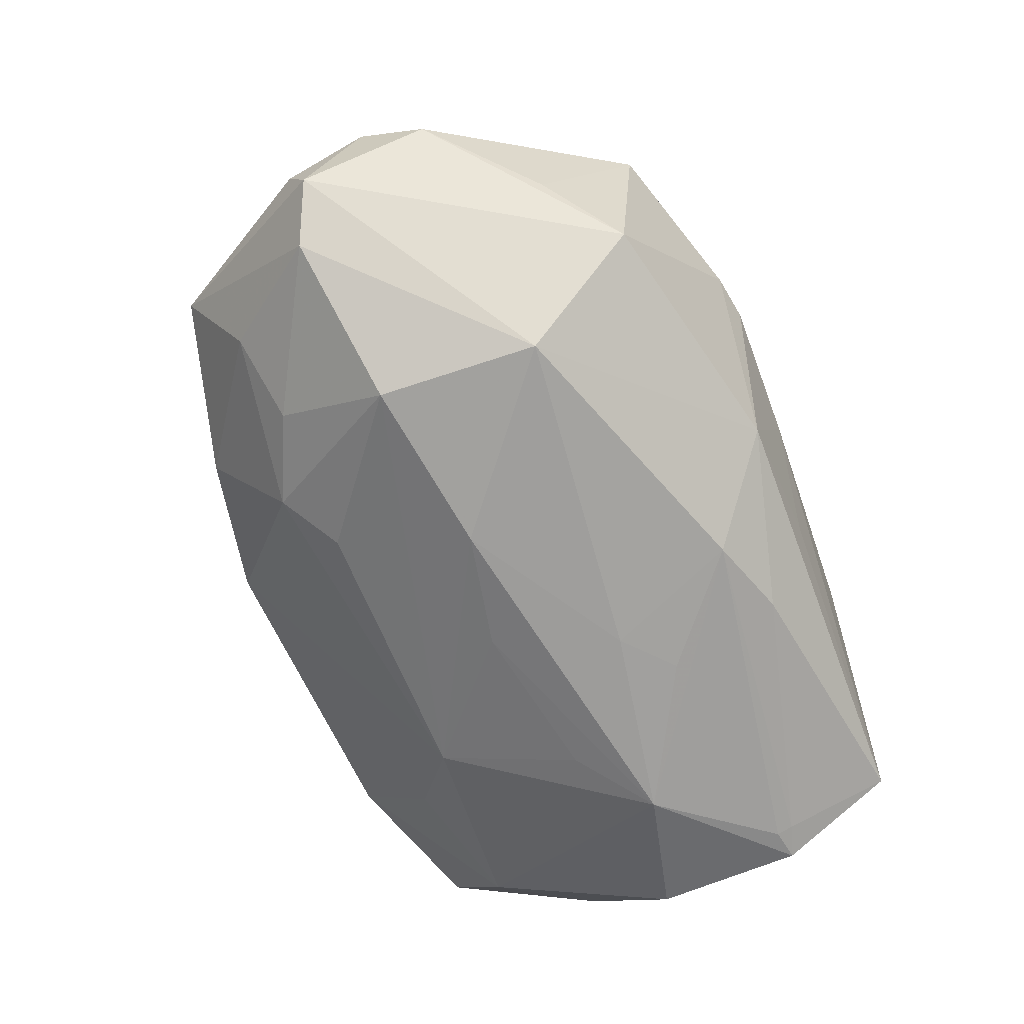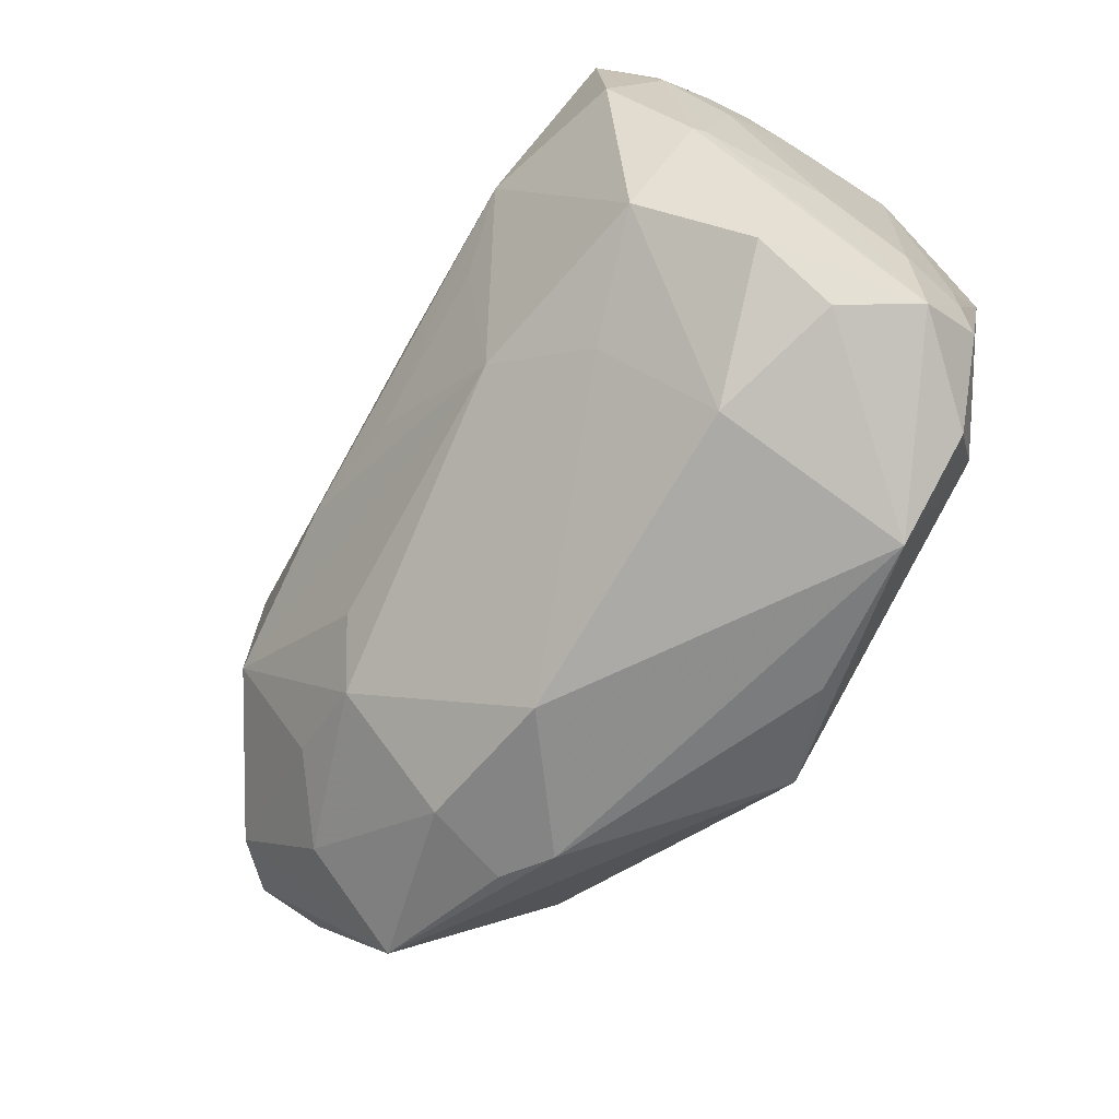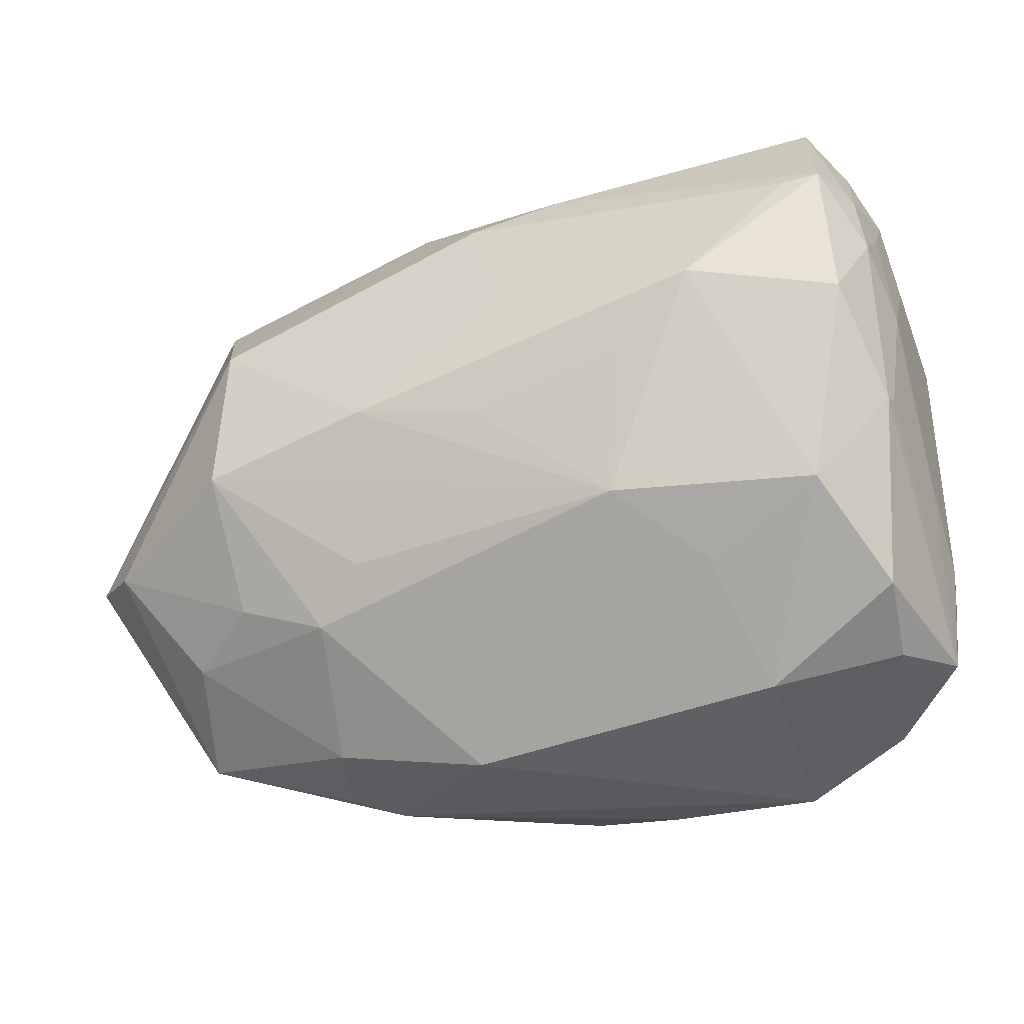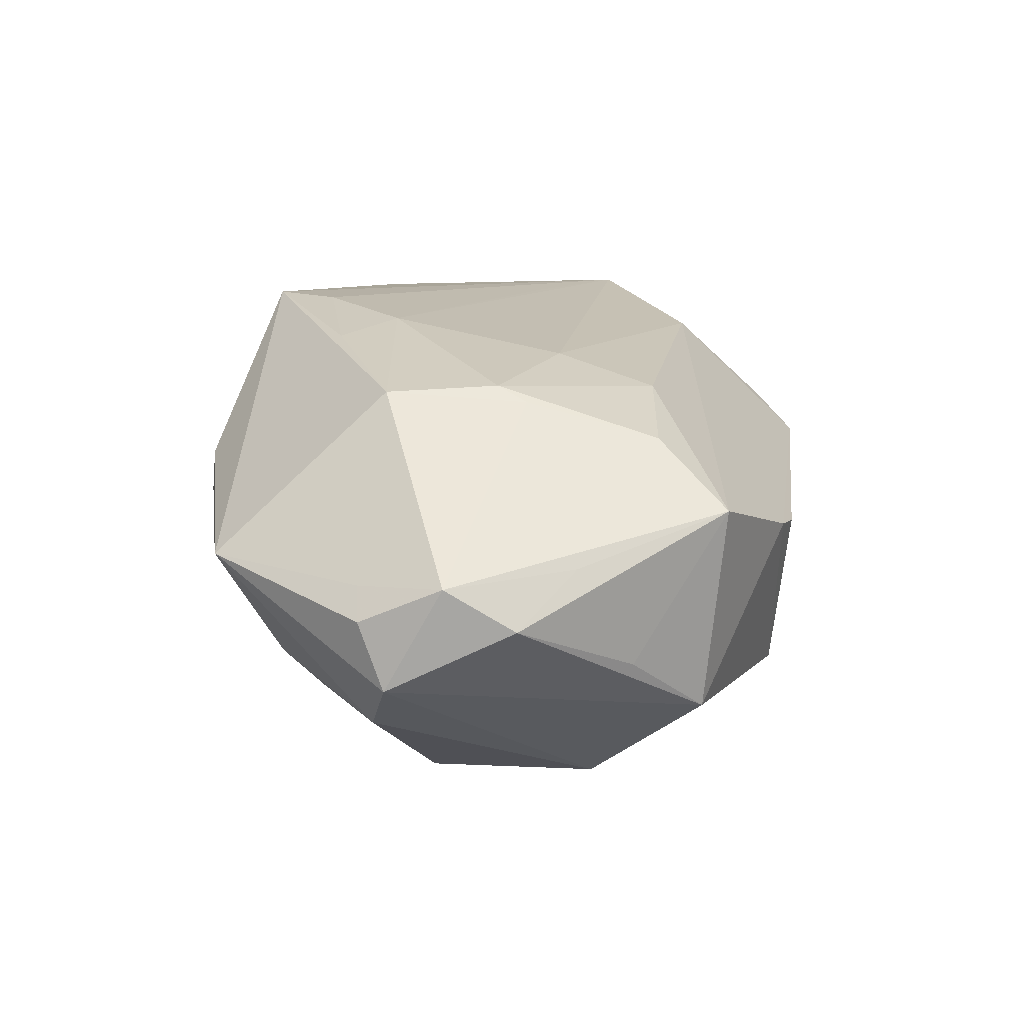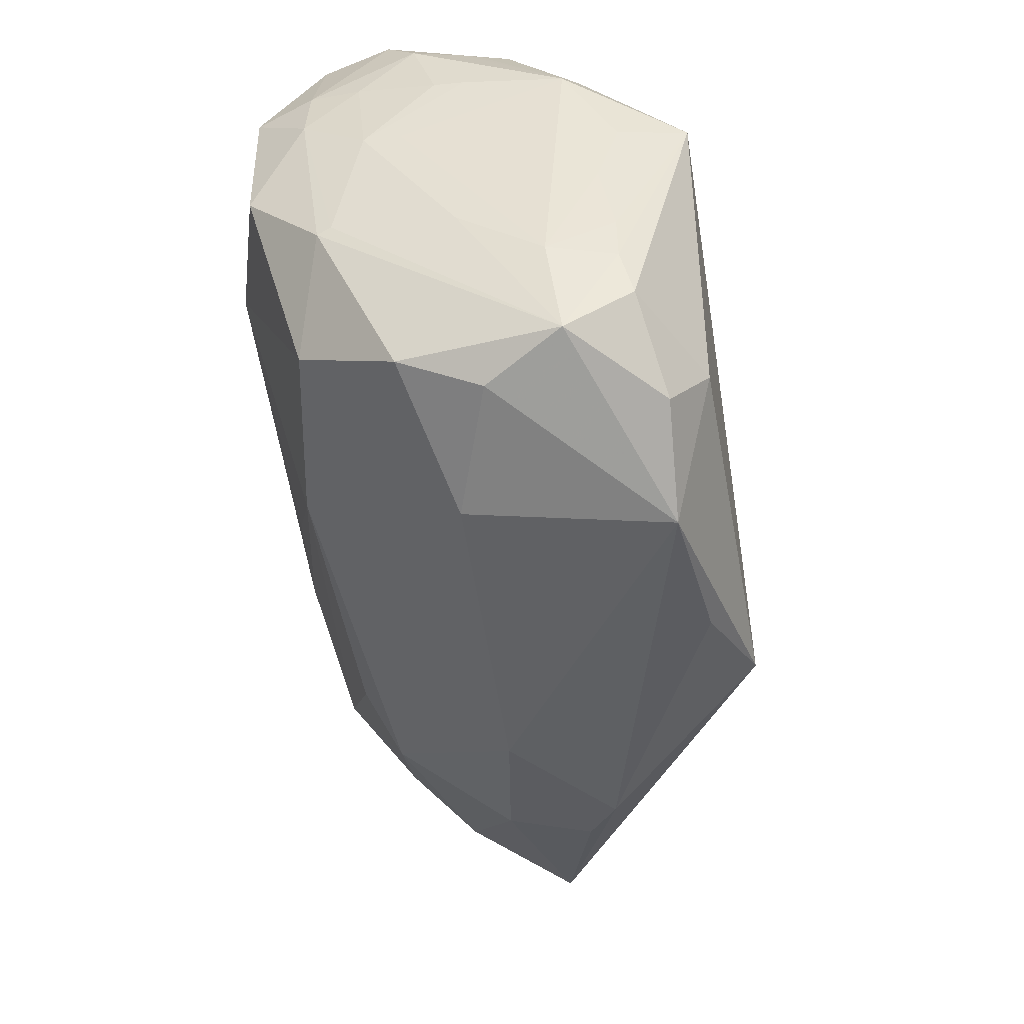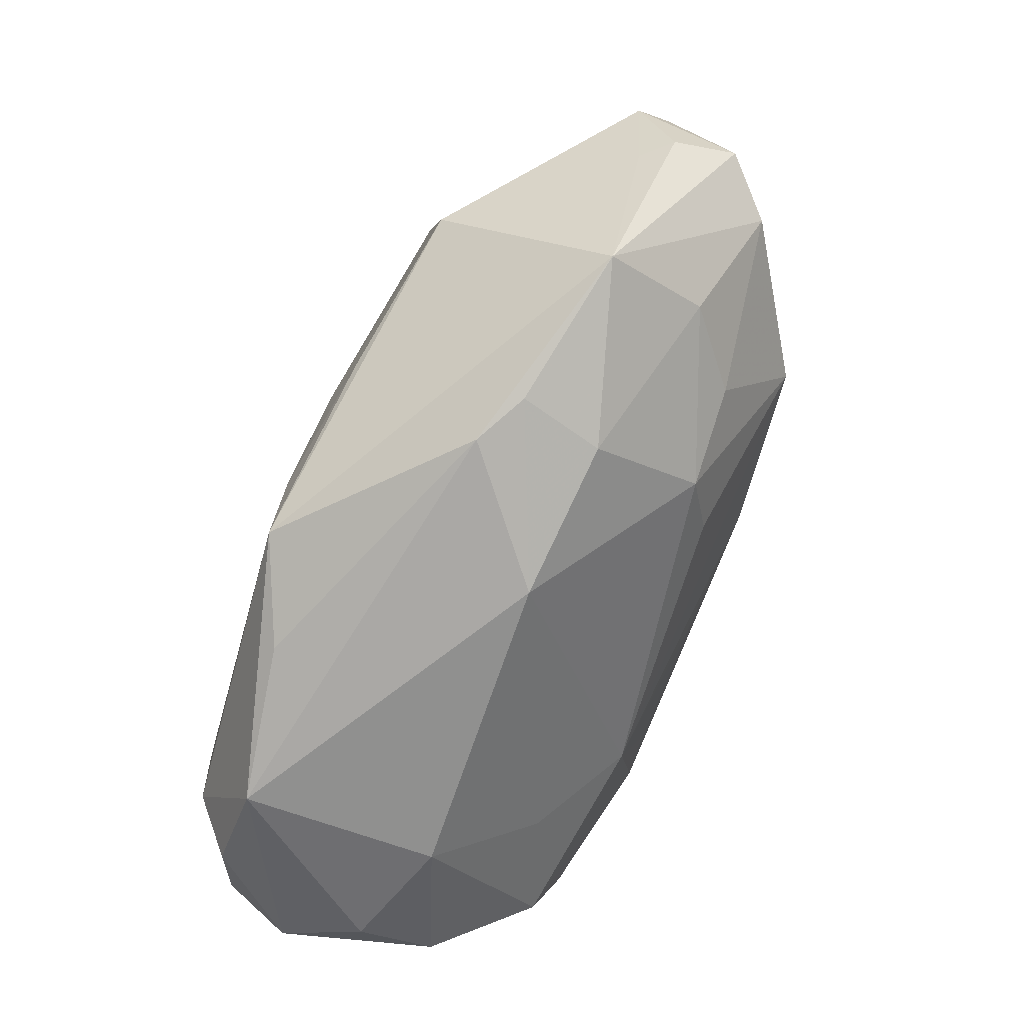
<metadata>
{"format":"obj","ext":"obj","renderer":"f3d","projection":"perspective","resolution":1024,"background":"white","views":[{"elev":-66.7,"azim":111.3,"up":"+Z"},{"elev":-69.6,"azim":-121.9,"up":"+Y"},{"elev":-36.5,"azim":-159.3,"up":"+Y"},{"elev":12.2,"azim":98.7,"up":"+Z"},{"elev":-46.6,"azim":-83.2,"up":"+Y"},{"elev":-71.1,"azim":70.3,"up":"+Y"}]}
</metadata>
<code>
v 0.000934 -0.1751 0.1018
v 0.5243 0.3669 0.002502
v 0.3378 -0.1842 -0.2196
v 0.01523 -0.296 0.117
v 1.075 -0.1013 -0.01329
v 0.01033 0.1876 -0.1211
v 1.022 -0.09726 -0.1469
v 0.000635 -0.1056 0.003566
v 0.4345 0.3497 -0.1194
v 0.7135 -0.2003 0.2597
v 0.407 -0.3631 0.245
v 0.6844 0.0738 0.239
v 0.0368 0.2799 0.02371
v 0.05195 -0.283 -0.06543
v 0.8555 0.2139 0.1645
v 0.07272 0.3371 -0.1813
v 0.2443 -0.2519 -0.1384
v 0.7258 -0.2483 -0.1632
v 0.6019 0.3431 -0.1672
v 0.8433 -0.05893 -0.2556
v 0.2295 0.3561 0.07326
v 0.01655 -0.09076 -0.1551
v 0.863 0.0585 0.2049
v 0.1044 -0.1992 -0.184
v 0.7247 -0.3663 0.1091
v 0.1394 -0.2519 0.2657
v 0.04353 0.01864 -0.2467
v 0.8341 0.1349 -0.2562
v 0.1061 -0.3207 0.2211
v 0.07473 0.2912 0.1018
v 0.002293 0.1568 0.1257
v 0.276 0.199 0.2303
v 0.09335 0.1897 -0.2584
v 0.205 0.3072 0.1189
v 0.06039 0.2353 0.1418
v 0.7551 -0.3474 -0.02517
v 0.6389 -0.02471 -0.2766
v 0.5605 -0.2474 0.291
v 0.01265 -0.1262 0.179
v 0.03957 0.3266 -0.09558
v 0.00217 0.1714 -0.02779
v 0.01288 0.2662 -0.05721
v 0.9108 0.3007 0.09142
v 0.3004 -0.0152 -0.2711
v 0.0147 -0.1819 0.1797
v 0.2106 -0.3579 -0.01462
v 0.1739 0.2867 0.1299
v 0.05233 0.2951 0.05569
v 0.03361 0.2829 0.003498
v 0.02265 0.1993 -0.1822
v 0.0003737 0.06603 -0.06418
v 0.9581 -0.299 0.03119
v 0.6831 0.3693 0.03423
v 0.9231 -0.2278 -0.0935
v 0.894 -0.1038 0.2182
v 1.014 0.1381 0.04162
v 0.002087 0.1707 0.00802
v 0.6445 -0.142 0.2749
v 0.0129 -0.0838 -0.1389
v 0.5784 -0.3835 -0.006076
v 0.0002443 0.06478 -0.1077
v 0.969 0.1979 -0.07954
v 0.4437 0.09731 -0.2785
v 0.5266 -0.3252 0.2937
v 0.02434 -0.2366 0.194
v 1.047 -0.1078 0.02168
v 0.06467 -0.3214 0.02908
v 0.01328 0.1228 -0.1841
v 0.7361 0.3602 0.04066
v 0.008243 -0.03736 0.1621
v 0.01423 0.04971 0.1868
v 0.2135 0.0584 -0.2904
v 0.8931 0.2733 -0.1483
v 0.494 -0.0537 -0.265
v 0.7836 -0.3518 0.0734
v 0.8331 -0.2003 -0.1635
v 0.2411 -0.01455 0.2711
v 0.7126 0.1941 0.2048
v 0.6642 -0.196 -0.2024
v 0.05159 0.1961 -0.2523
v 0.03547 0.06666 0.2669
v 0.3973 0.2876 -0.2285
v 0.2241 -0.3861 0.2183
v 0.3812 0.1502 -0.2709
v 0.0927 0.2091 -0.2502
v 0.5005 0.2545 -0.248
v 1.084 -0.002663 0.0299
v 1.075 0.07885 -0.01824
v 1.083 -0.07061 -0.09048
v 0.8529 0.02248 0.2222
g foo
f 4 29 65
f 4 29 83
f 45 65 81
f 45 4 65
f 17 46 24
f 60 17 46
f 60 46 83
f 1 45 4
f 67 46 83
f 67 4 83
f 54 7 52
f 26 29 83
f 26 64 83
f 26 64 81
f 26 65 81
f 26 29 65
f 3 17 24
f 3 60 18
f 3 60 17
f 20 3 37
f 39 45 81
f 39 71 81
f 39 71 70
f 39 1 70
f 39 1 45
f 35 32 81
f 35 30 32
f 35 30 48
f 21 30 48
f 69 19 53
f 69 21 53
f 11 64 83
f 36 60 18
f 36 54 18
f 36 54 52
f 25 64 52
f 25 60 83
f 25 11 64
f 25 11 83
f 8 1 4
f 8 1 61
f 14 22 4
f 14 67 4
f 14 22 24
f 14 46 24
f 14 67 46
f 66 5 87
f 66 5 52
f 43 78 32
f 43 21 32
f 43 69 21
f 40 21 48
f 40 21 16
f 31 1 70
f 31 71 70
f 31 71 81
f 31 35 81
f 31 35 48
f 9 19 16
f 82 19 86
f 82 19 16
f 76 54 7
f 76 20 7
f 76 54 18
f 76 20 18
f 79 3 18
f 79 20 18
f 79 20 3
f 28 20 37
f 28 19 86
f 28 20 7
f 34 21 32
f 34 21 30
f 2 21 53
f 2 21 16
f 2 9 16
f 2 19 53
f 2 9 19
f 75 36 52
f 75 25 52
f 75 36 60
f 75 25 60
f 27 22 24
f 50 40 42
f 50 80 16
f 50 40 16
f 63 28 86
f 63 28 37
f 59 22 4
f 59 8 4
f 59 8 61
f 12 90 78
f 12 78 32
f 12 32 81
f 15 43 78
f 15 90 78
f 55 64 52
f 55 66 87
f 55 66 52
f 49 40 48
f 49 40 42
f 49 31 42
f 51 1 61
f 51 31 1
f 85 80 16
f 85 82 16
f 85 82 86
f 73 43 69
f 73 28 19
f 73 69 19
f 47 30 32
f 47 34 32
f 47 34 30
f 72 3 24
f 72 27 24
f 72 63 37
f 72 27 80
f 6 50 42
f 6 41 61
f 6 41 42
f 58 12 90
f 58 55 90
f 58 77 81
f 58 12 81
f 23 15 90
f 23 55 87
f 23 55 90
f 23 43 87
f 23 15 43
f 13 31 48
f 13 49 48
f 13 49 31
f 57 31 42
f 57 41 42
f 57 41 61
f 57 51 61
f 57 51 31
f 74 3 37
f 74 72 37
f 84 63 86
f 84 72 86
f 84 72 63
f 33 85 86
f 33 72 86
f 33 85 80
f 33 72 80
f 68 6 61
f 68 6 50
f 68 27 22
f 68 27 80
f 68 50 80
f 68 59 61
f 68 59 22
f 10 55 64
f 10 58 55
f 56 43 87
f 56 88 87
f 56 88 43
f 62 73 43
f 62 88 43
f 62 88 73
f 89 88 73
f 89 28 7
f 89 73 28
f 89 7 52
f 89 5 52
f 89 5 87
f 89 88 87
f 44 72 3
f 44 74 3
f 44 74 72
f 38 10 64
f 38 10 58
f 38 58 77
f 38 64 81
f 38 77 81
g

</code>
